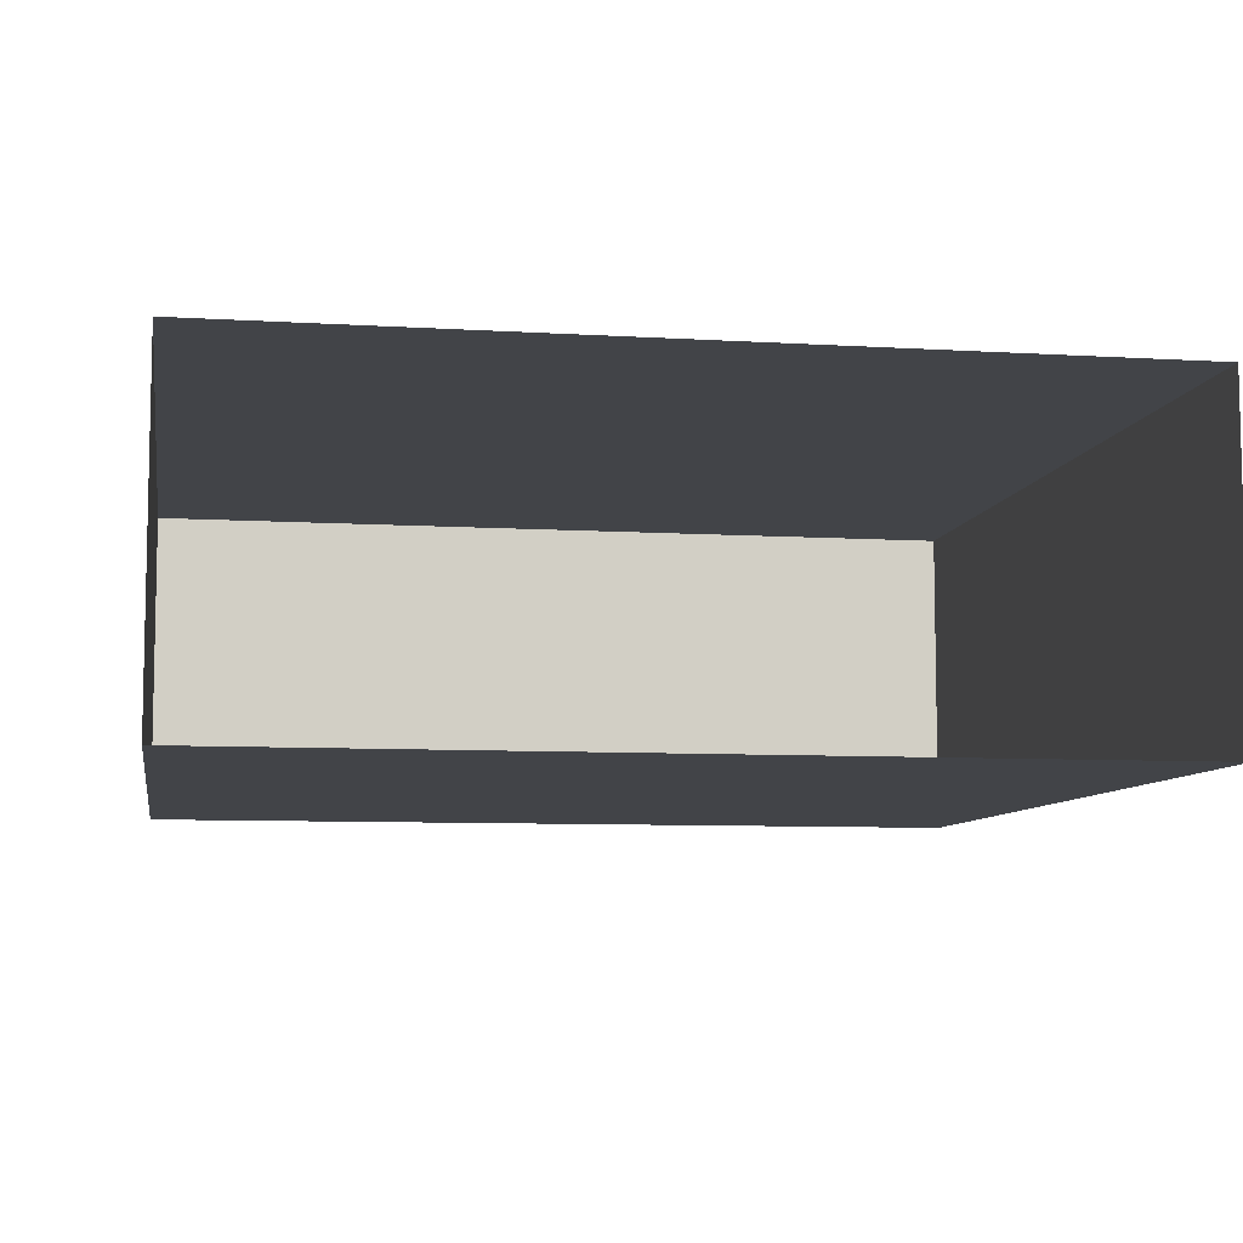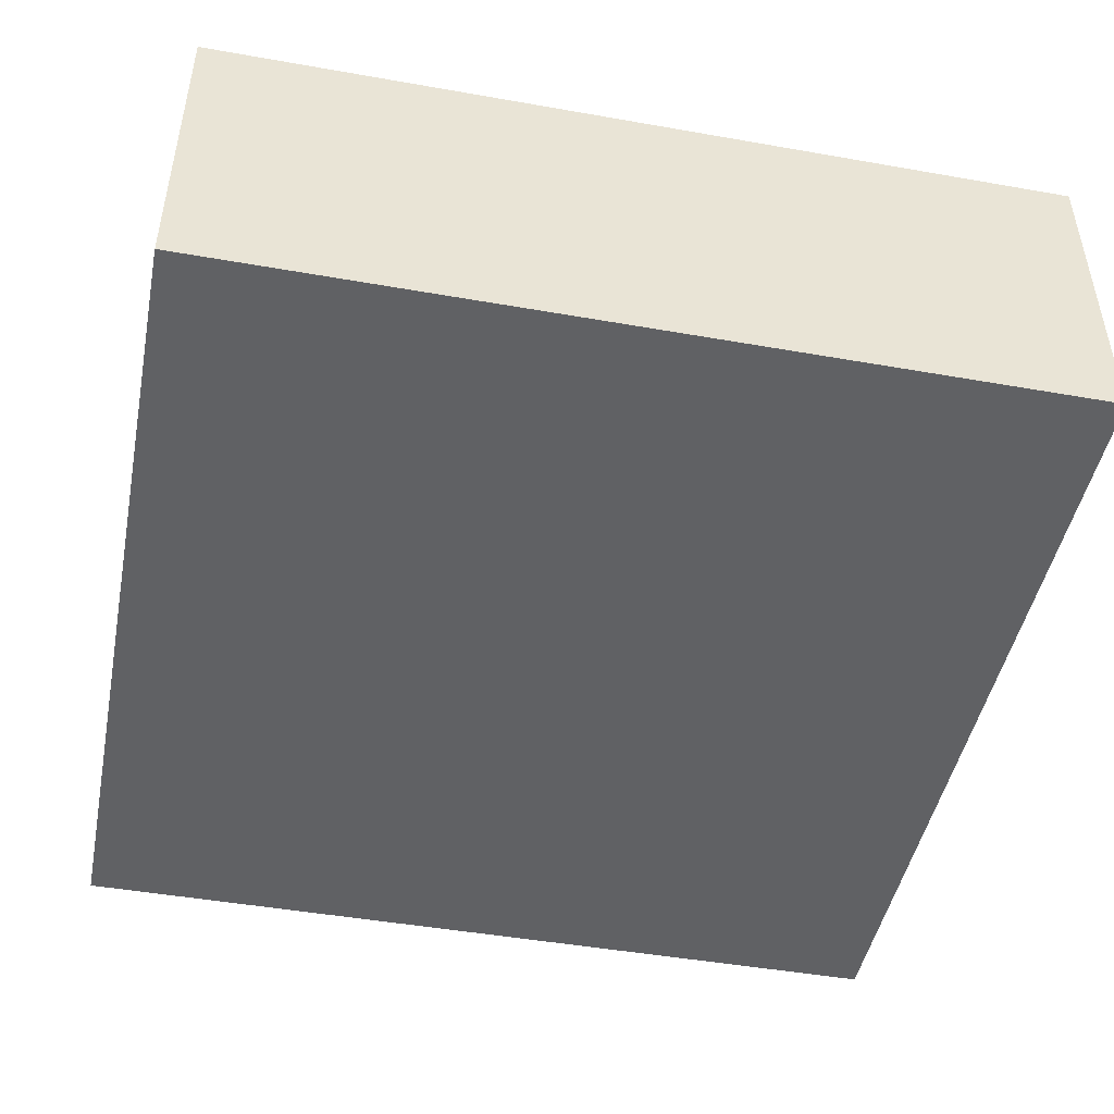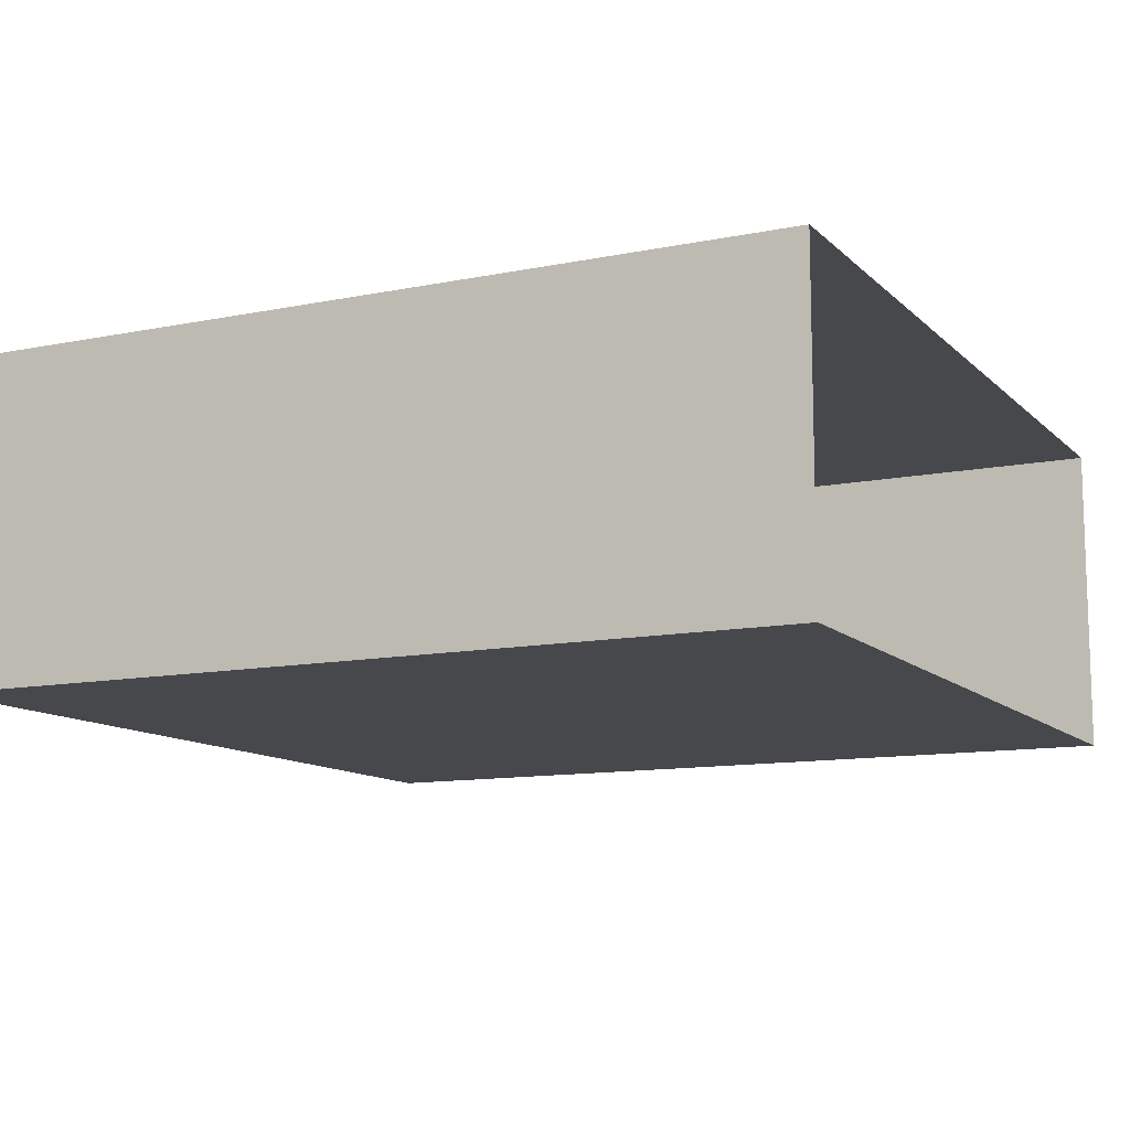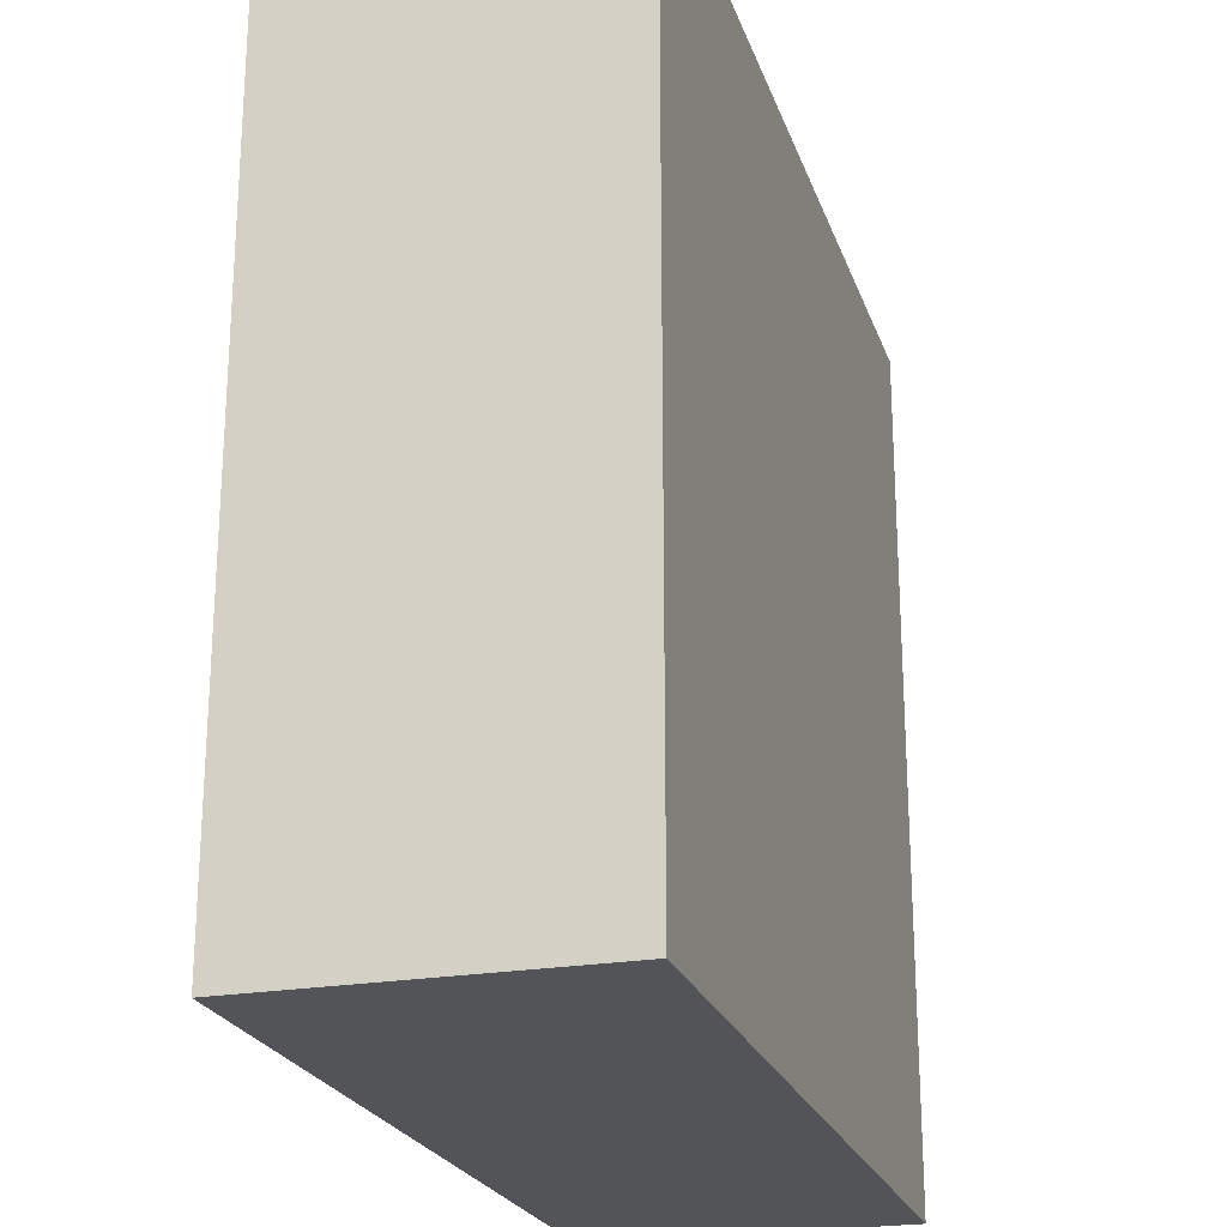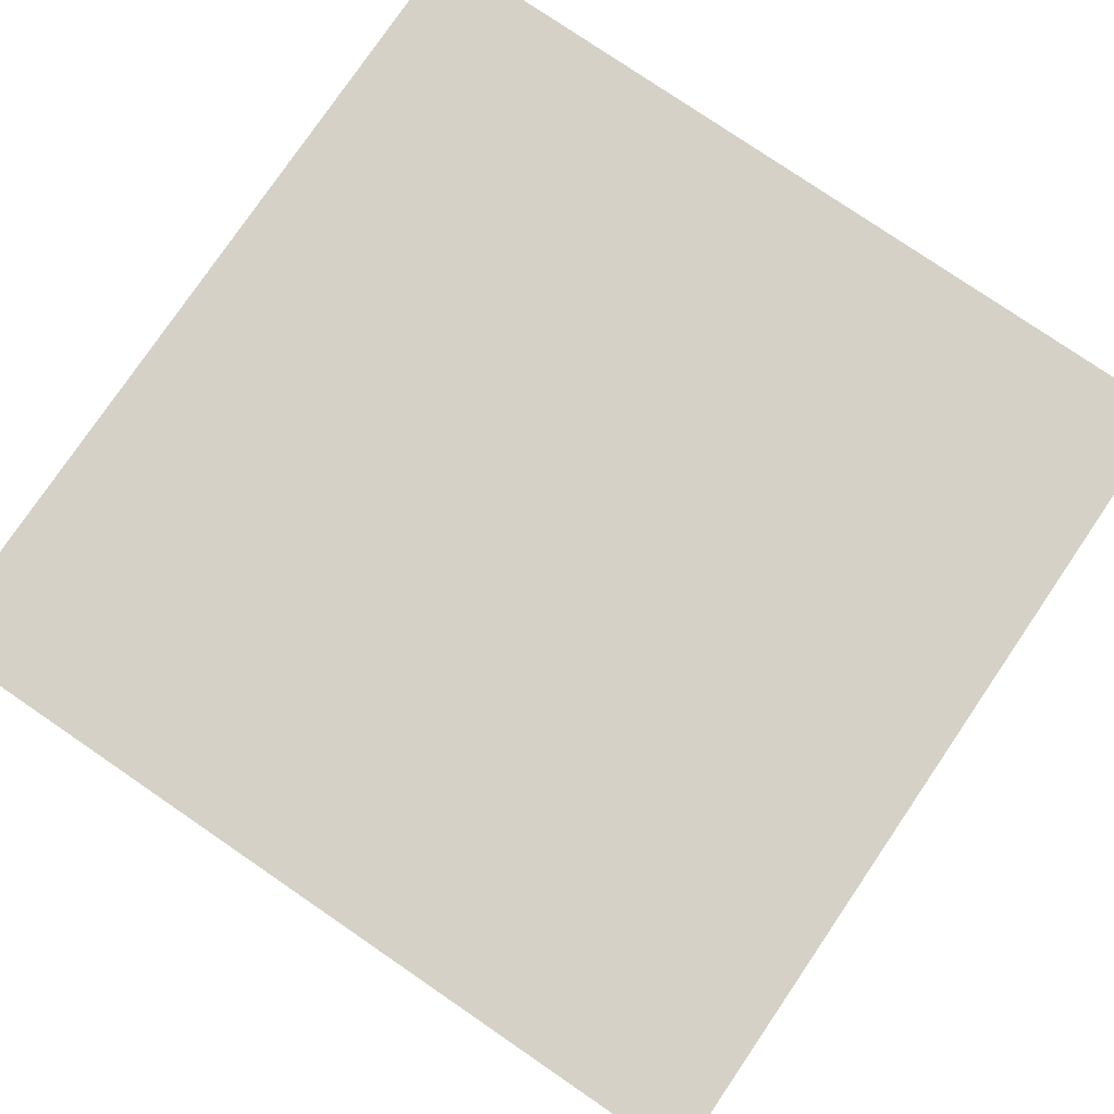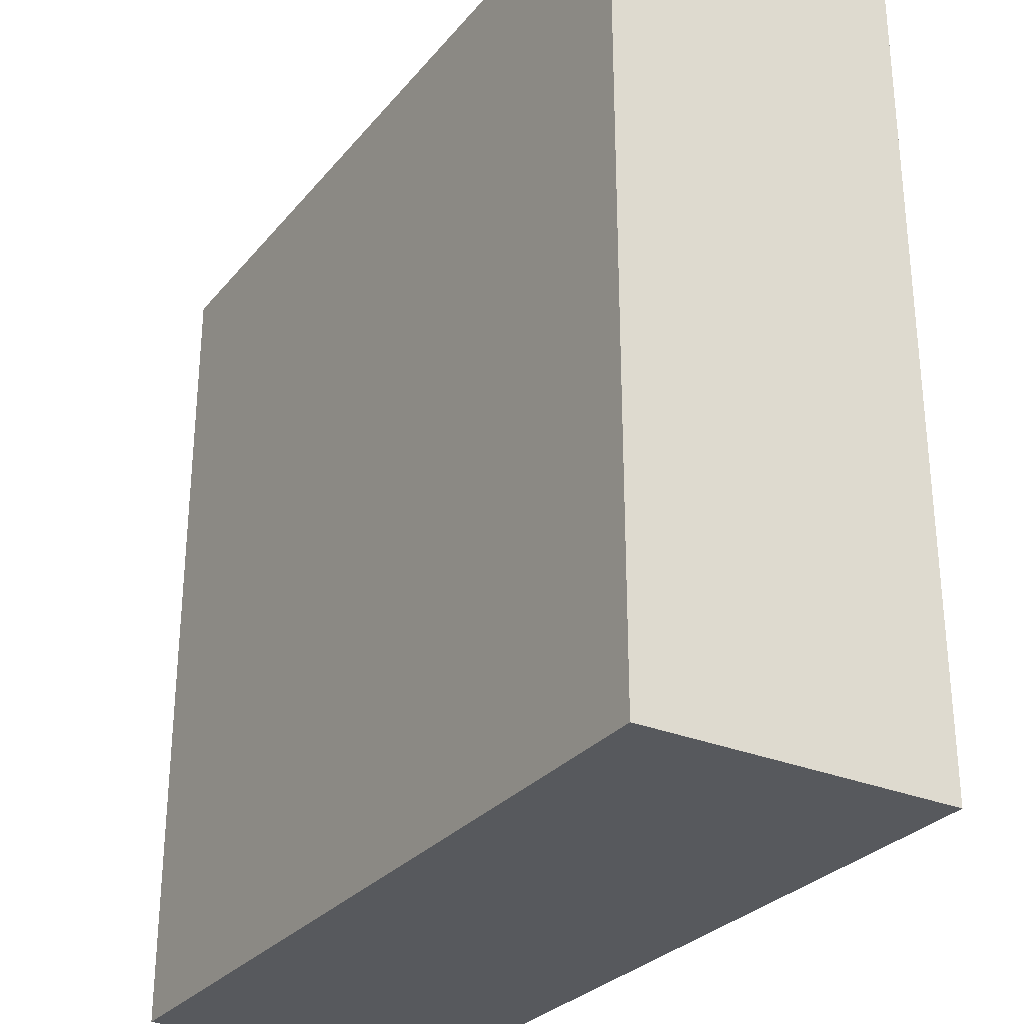
<metadata>
{"format":"obj","ext":"obj","renderer":"f3d","projection":"perspective","resolution":1024,"background":"white","views":[{"elev":-8.0,"azim":-9.7,"up":"+Y"},{"elev":-46.8,"azim":168.7,"up":"+Y"},{"elev":-11.4,"azim":-63.7,"up":"+Y"},{"elev":-23.1,"azim":-73.6,"up":"+Z"},{"elev":78.9,"azim":34.3,"up":"+Y"},{"elev":-29.1,"azim":58.4,"up":"+Z"}]}
</metadata>
<code>
g pb_Mesh173762
v -8 -2 -4
v -8 -2 -12
v -8 1 -4
v -8 1 -12
v -8 -2 -12
v 0 -2 -12
v -8 1 -12
v 0 1 -12
v 0 -2 -12
v 1.156e-05 -2 -4
v 0 1 -12
v 1.156e-05 1 -4
v 1.156e-05 1 -4
v -8 1 -4
v 0 1 -12
v -8 1 -12
v 0 -2 -12
v -8 -2 -12
v 1.156e-05 -2 -4
v -8 -2 -4
g pb_Mesh173762_0
f 3 2 1
f 3 4 2
f 7 6 5
f 7 8 6
f 11 10 9
f 11 12 10
f 15 14 13
f 15 16 14
f 19 18 17
f 19 20 18

</code>
